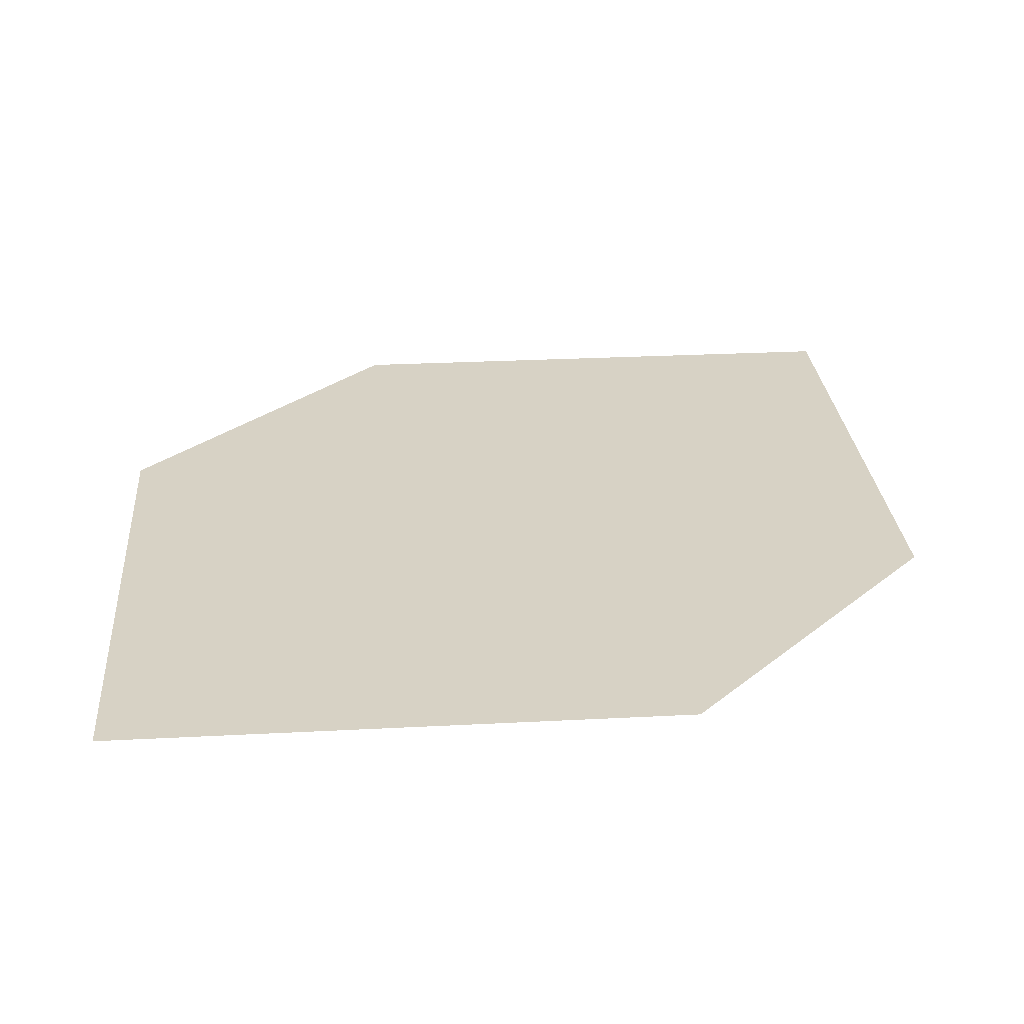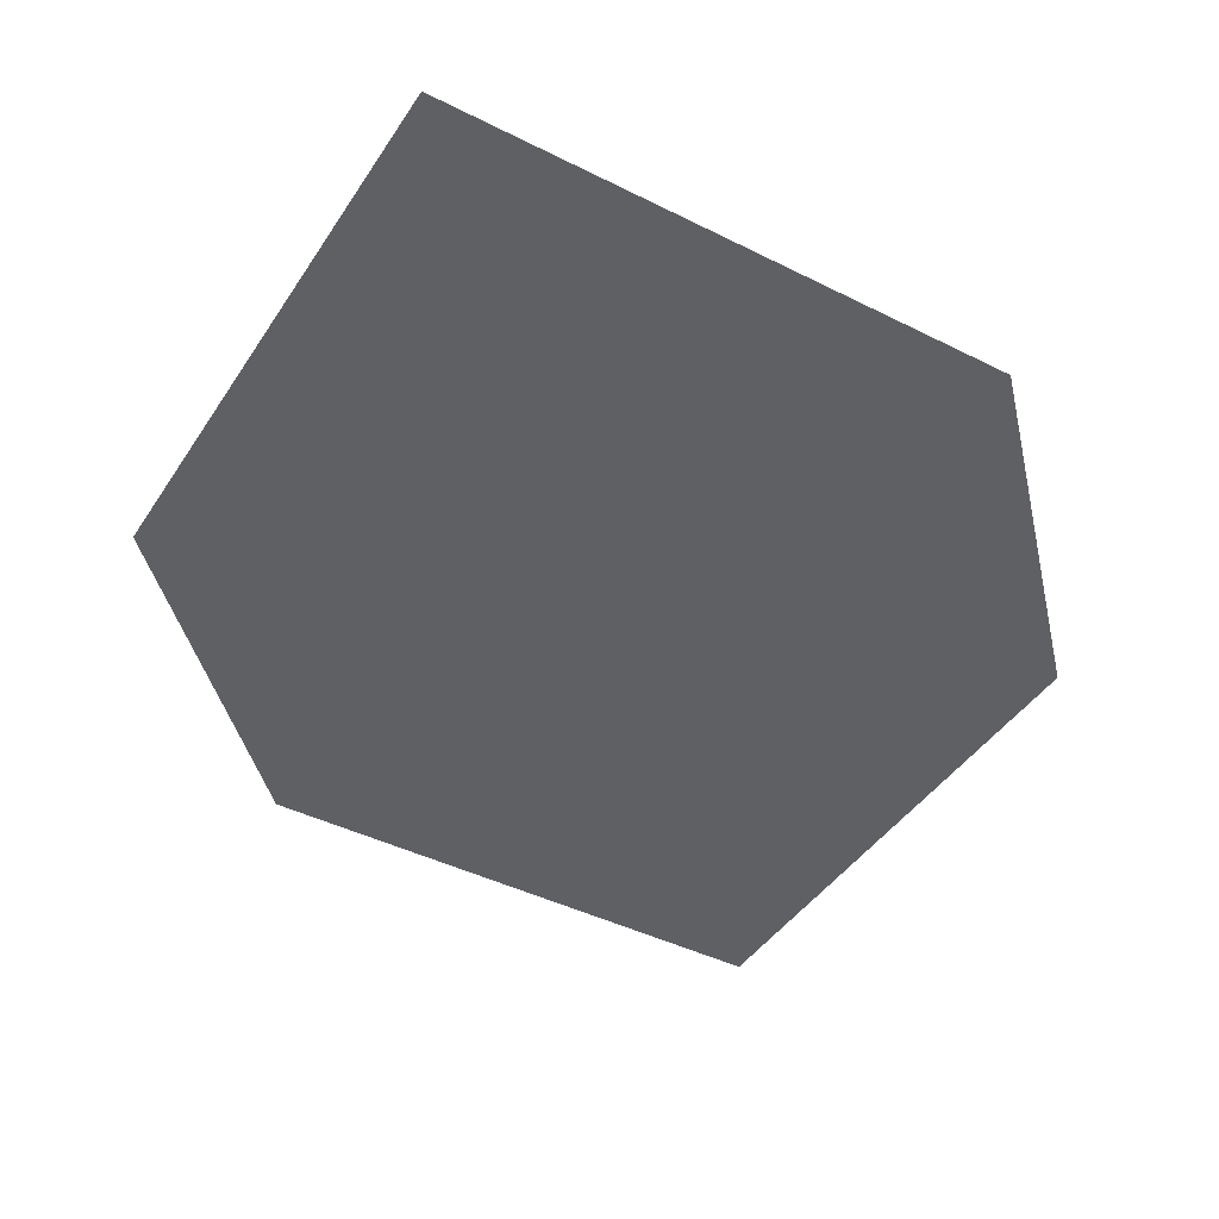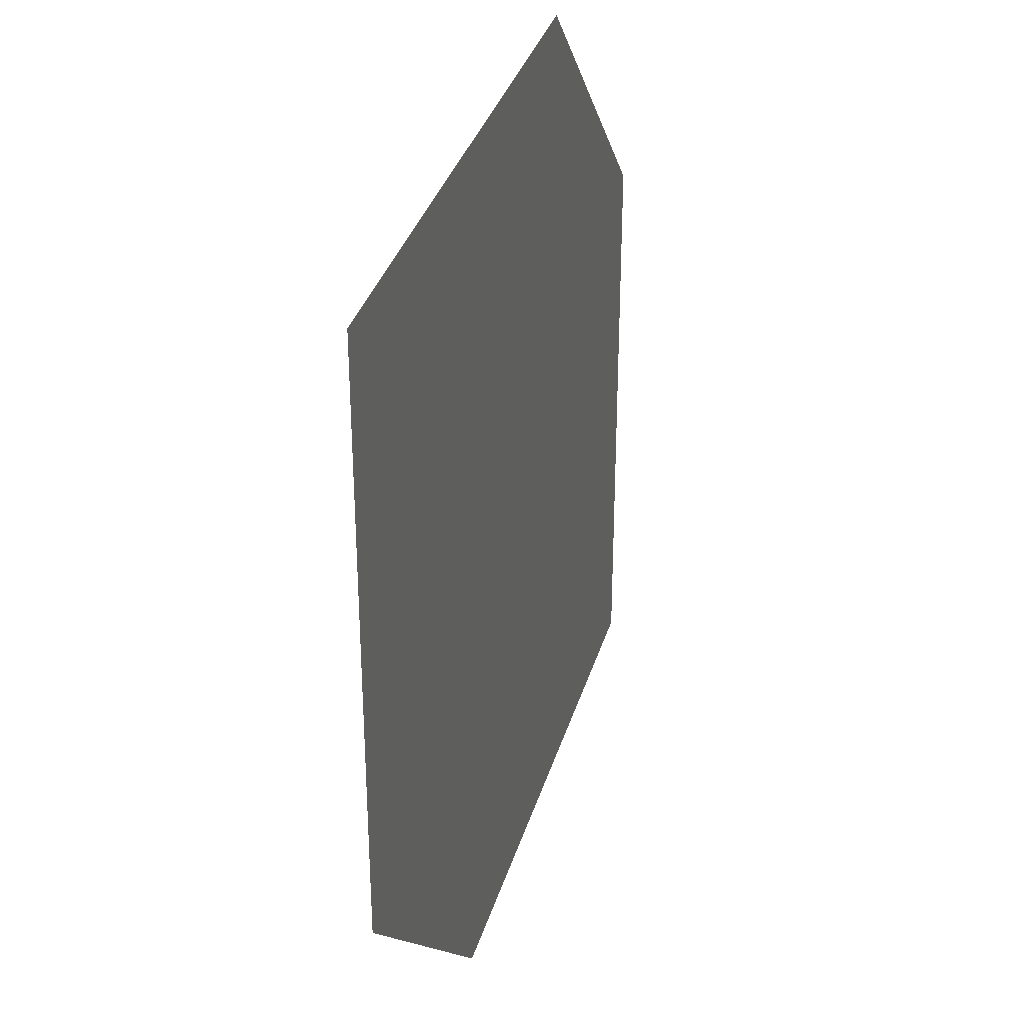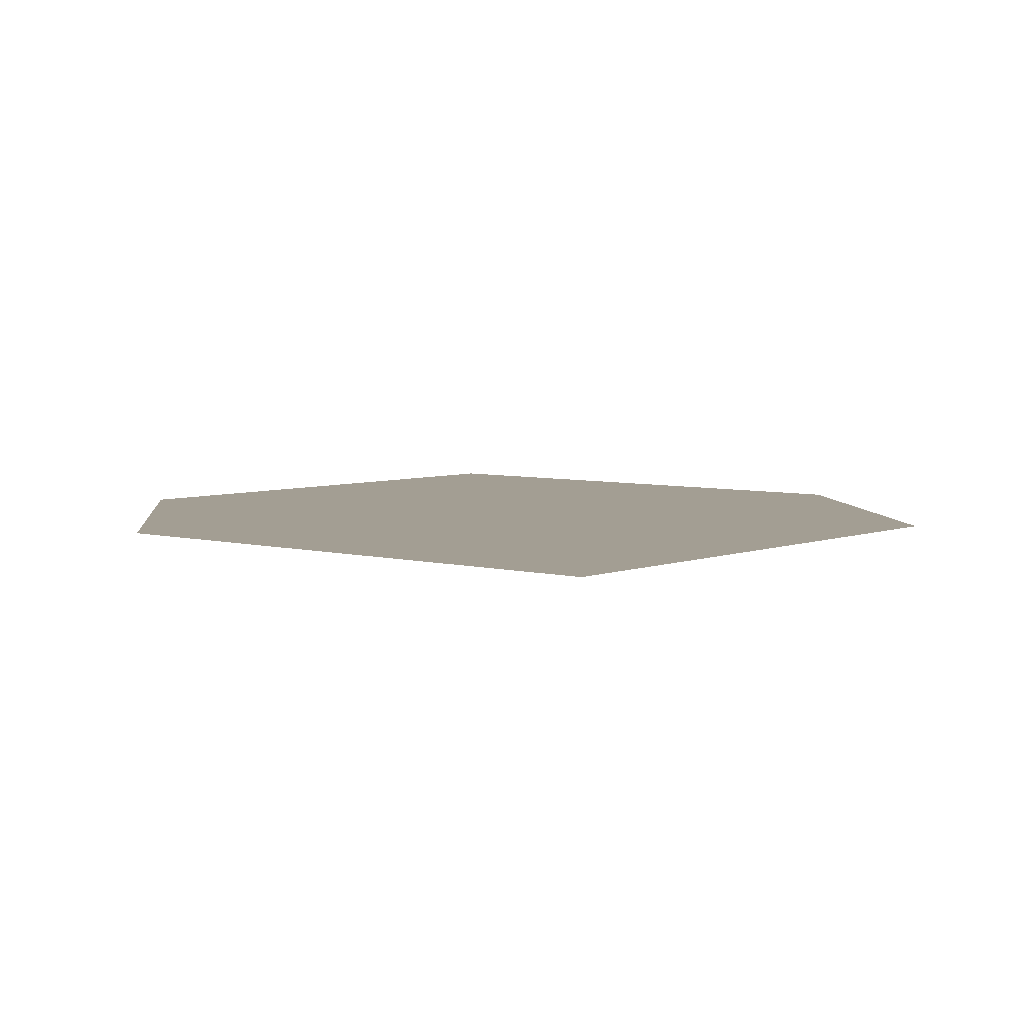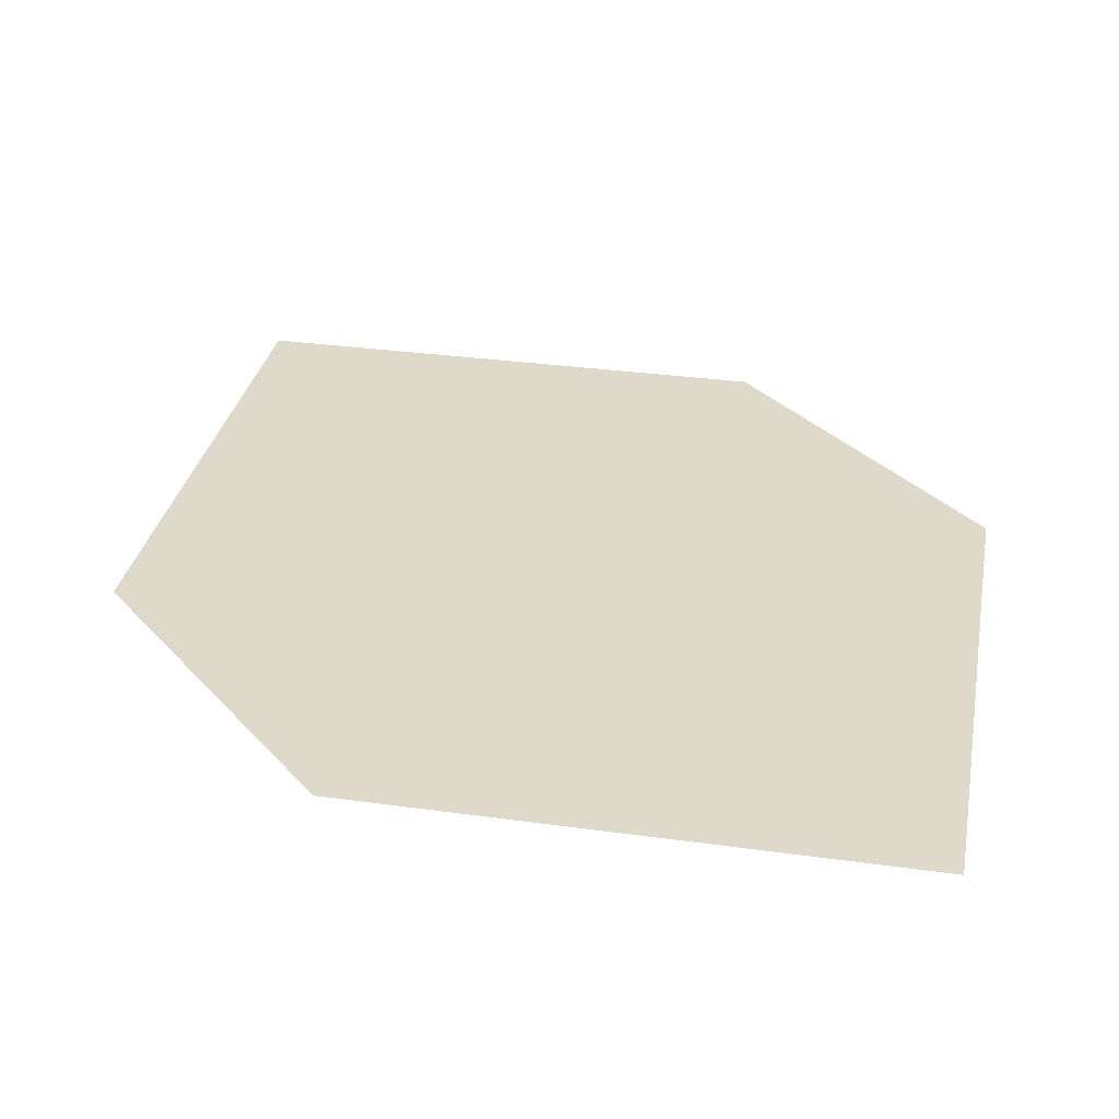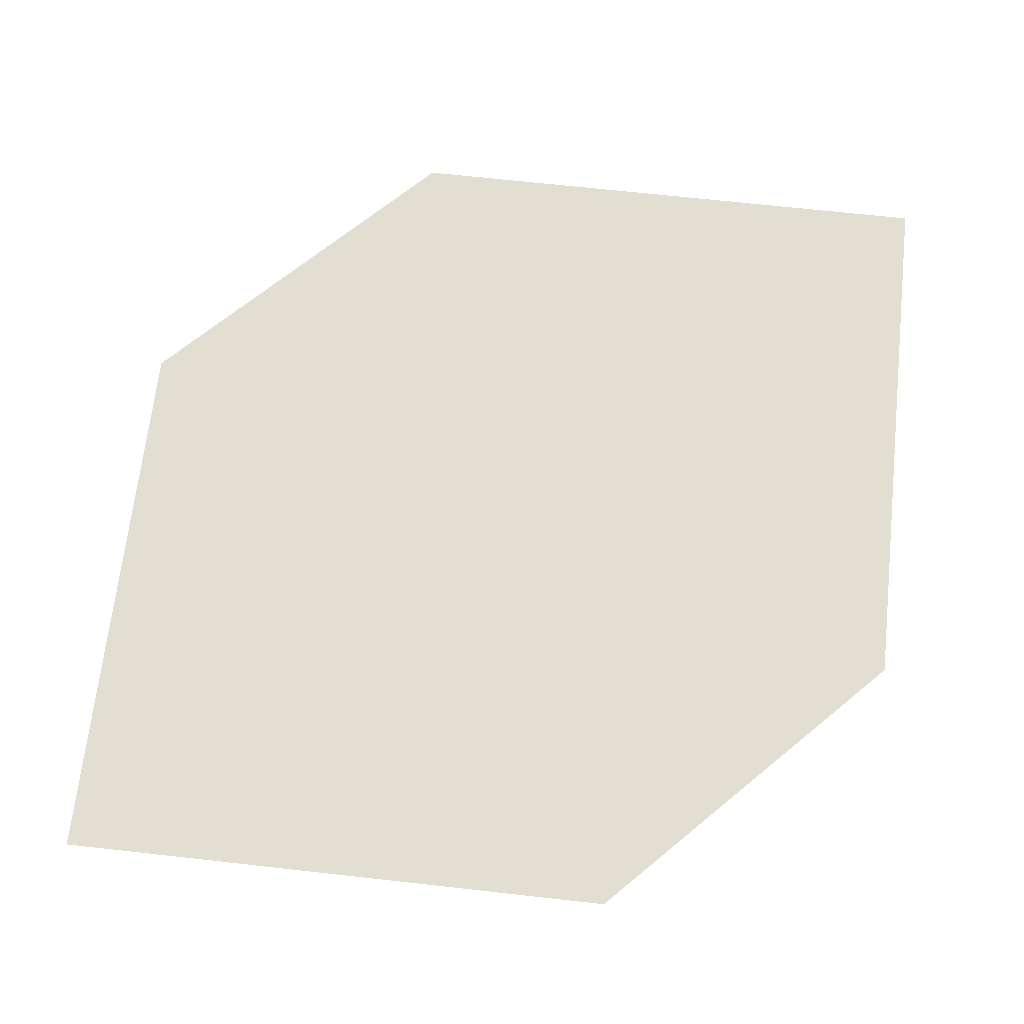
<metadata>
{"format":"obj","ext":"obj","renderer":"f3d","projection":"perspective","resolution":1024,"background":"white","views":[{"elev":27.4,"azim":175.4,"up":"+Y"},{"elev":-43.0,"azim":-30.8,"up":"+Y"},{"elev":34.0,"azim":-74.4,"up":"+Z"},{"elev":5.2,"azim":129.8,"up":"+Y"},{"elev":32.3,"azim":-79.1,"up":"+Y"},{"elev":67.6,"azim":-173.6,"up":"+Y"}]}
</metadata>
<code>
v  7.474 0 -7.486
v  -1.971 0 -7.486
v  7.474 0 1.96
v  -6.617 0 -2.685
v  -6.617 0 6.761
v  2.829 0 6.76
g Rectangle001
f 1 2 3
f 2 4 3
f 4 5 6
f 6 3 4

</code>
